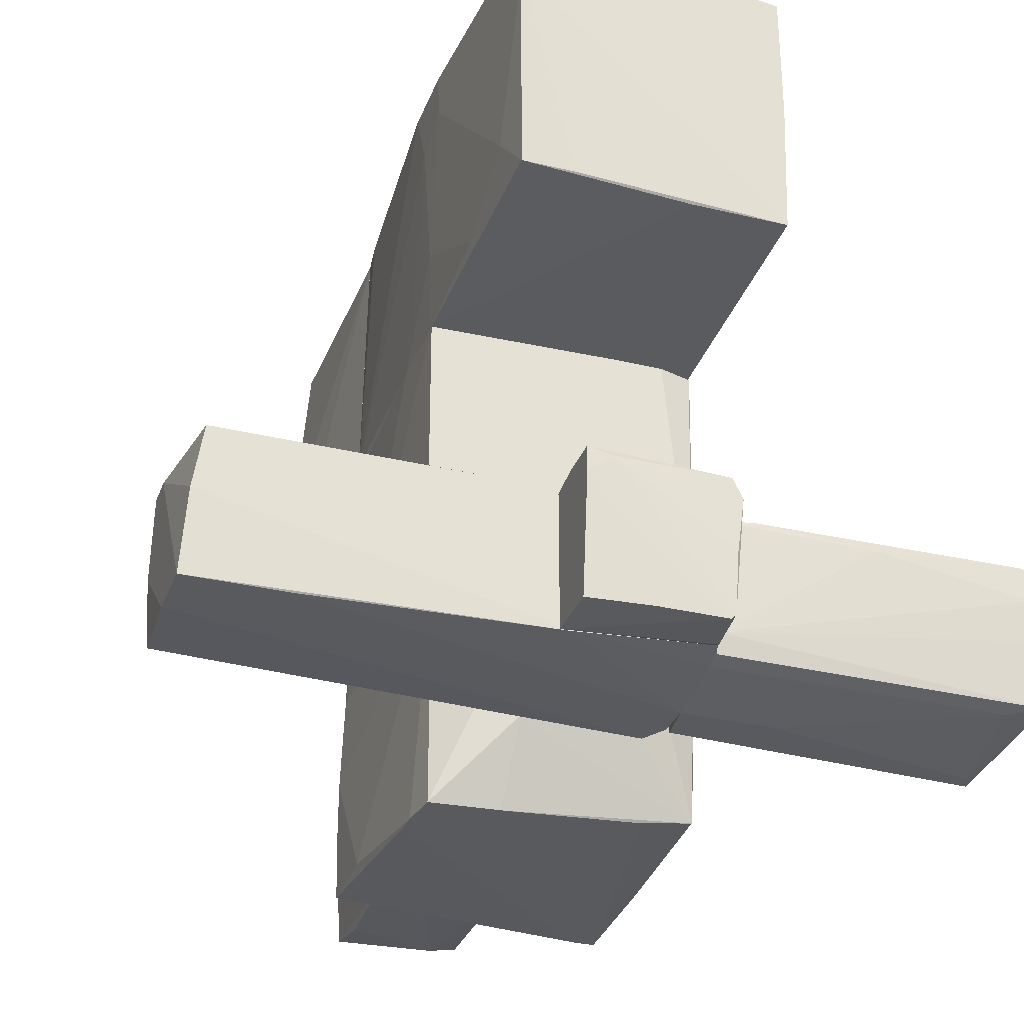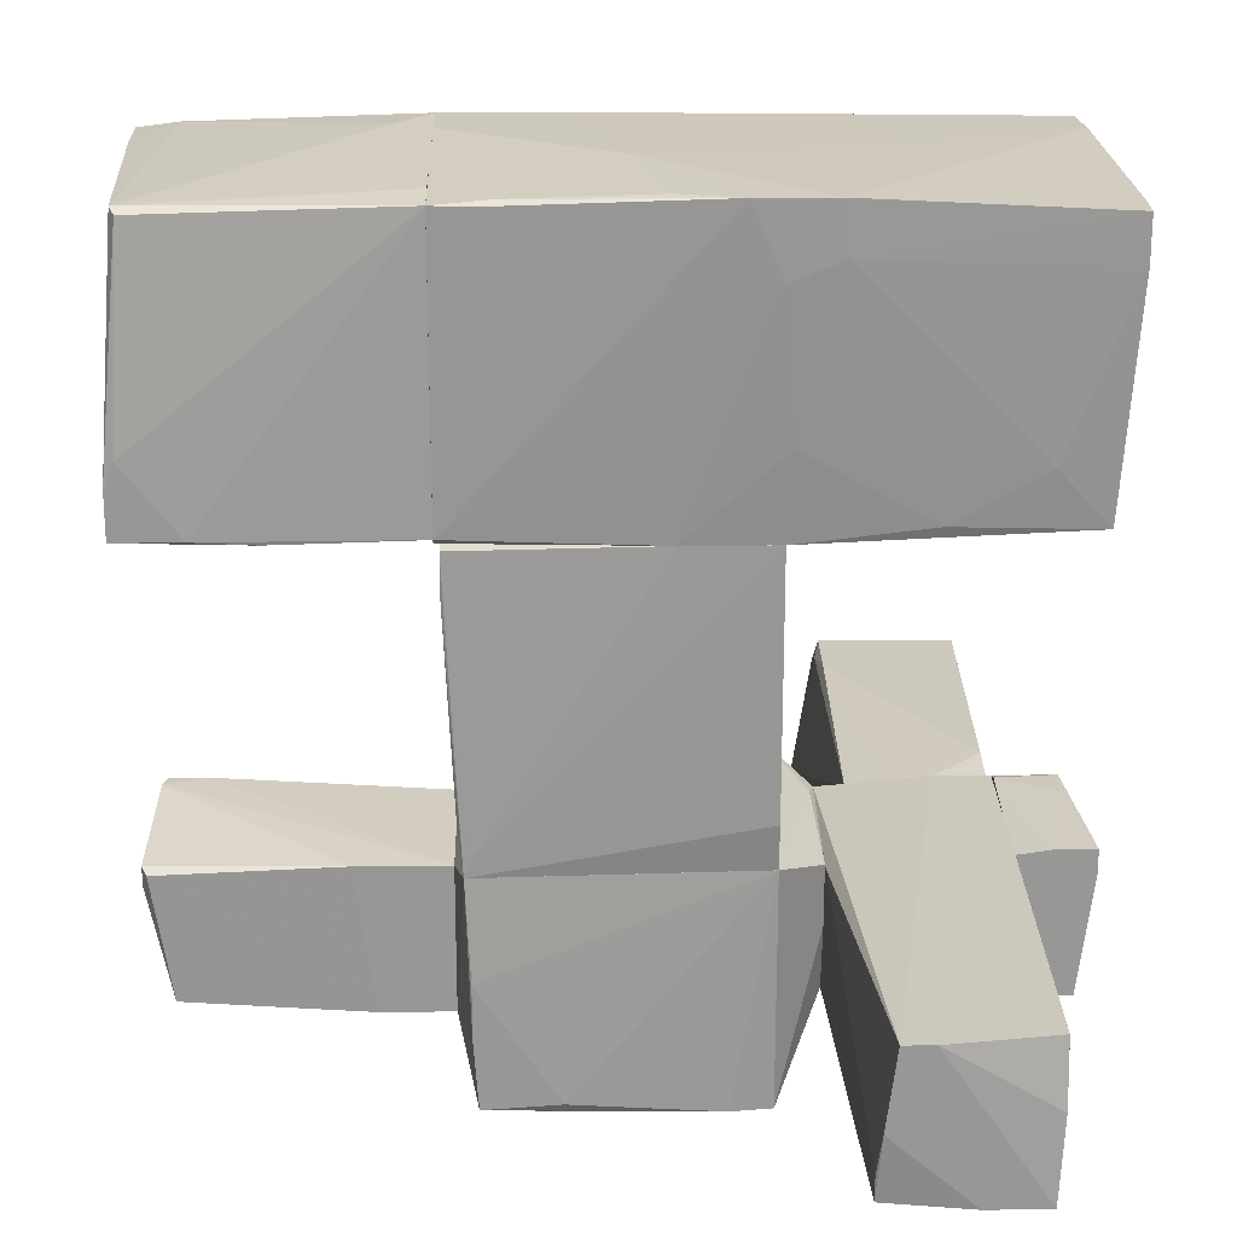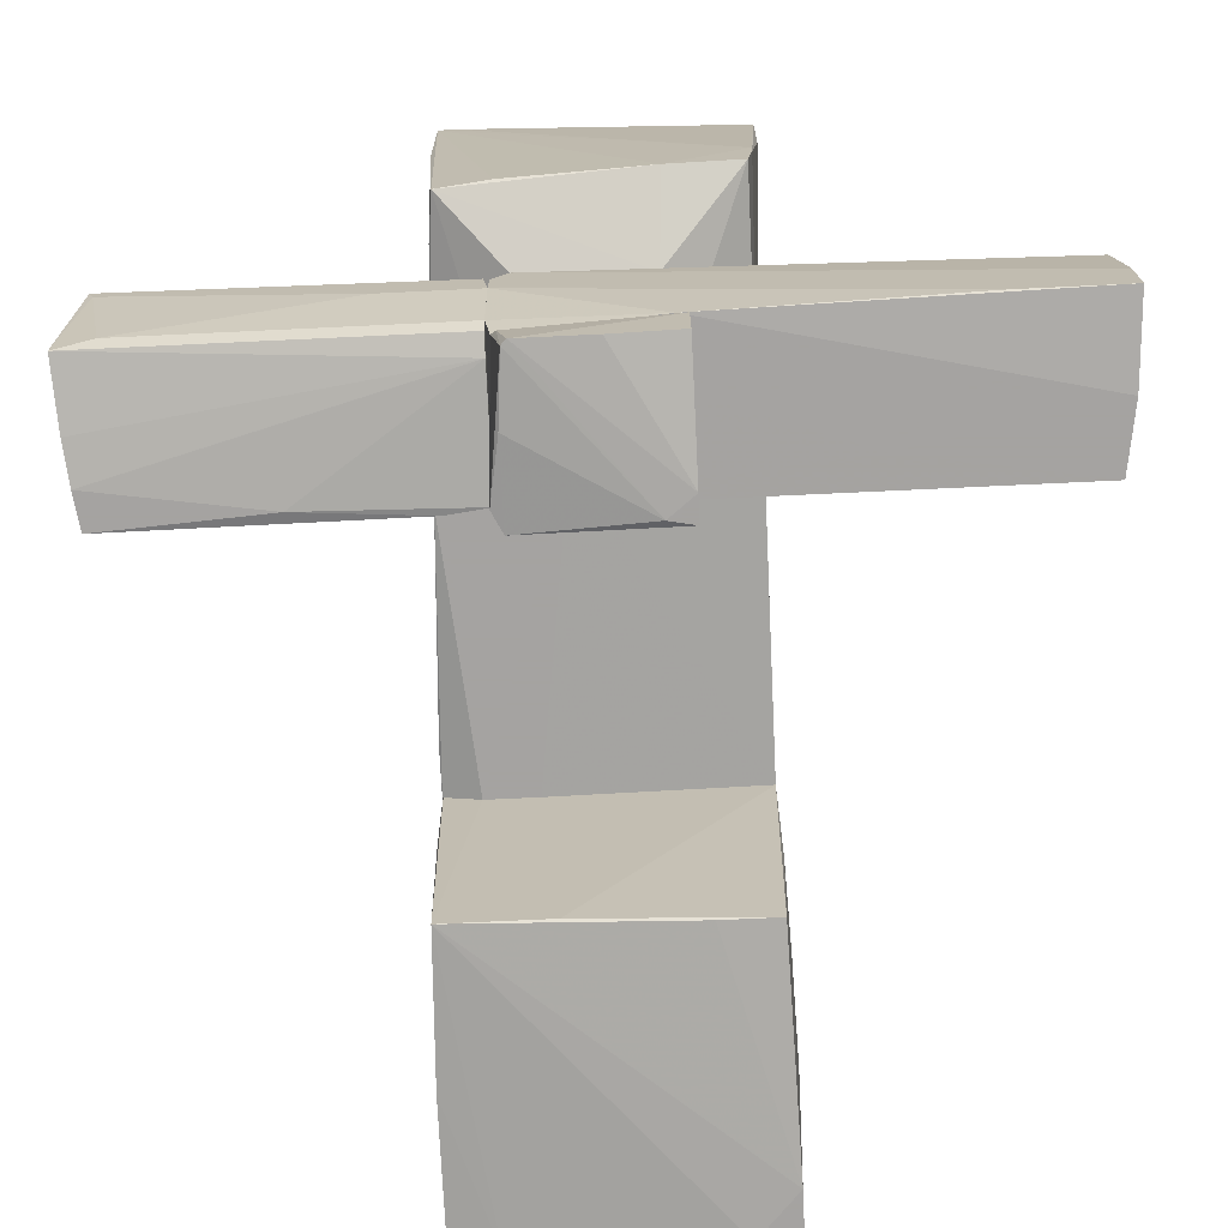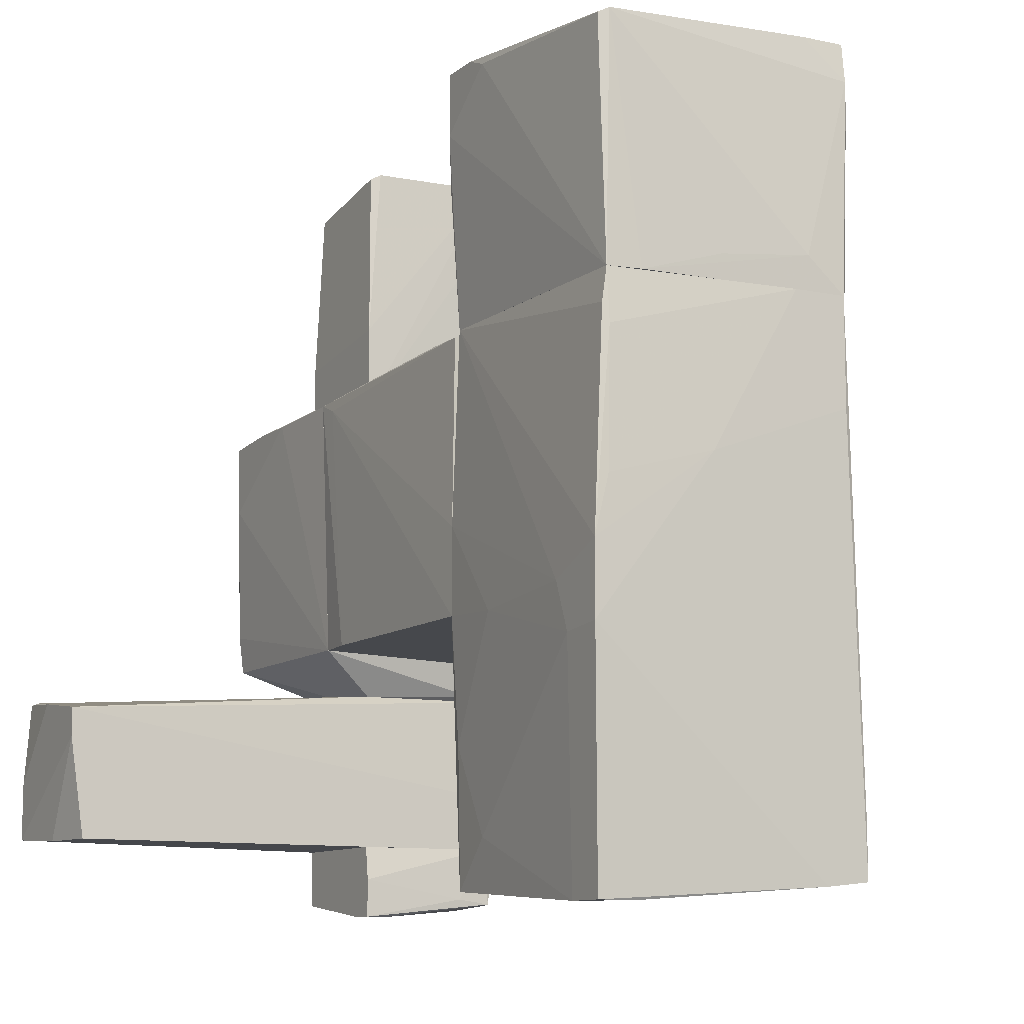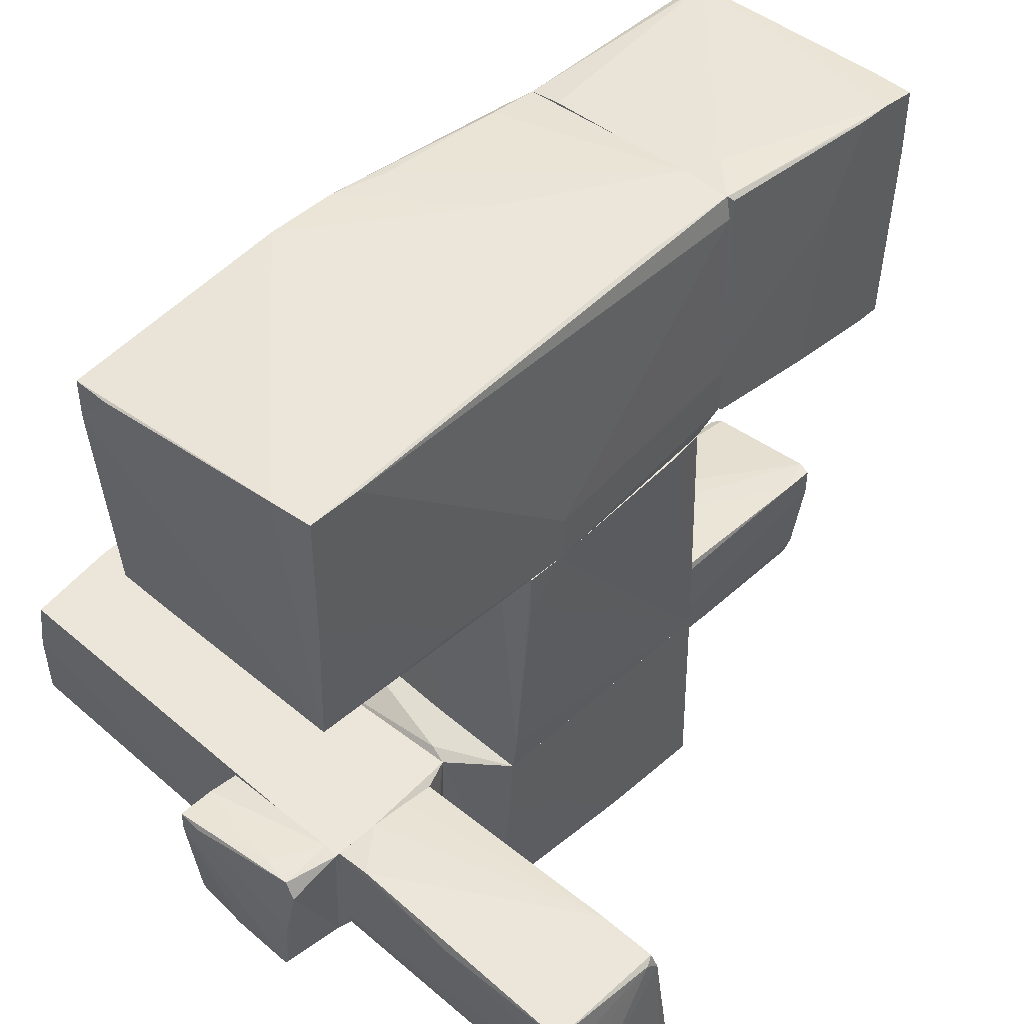
<metadata>
{"format":"obj","ext":"obj","renderer":"f3d","projection":"perspective","resolution":1024,"background":"white","views":[{"elev":-31.8,"azim":161.3,"up":"+Y"},{"elev":22.1,"azim":88.8,"up":"+Y"},{"elev":-73.1,"azim":2.7,"up":"+Z"},{"elev":-10.3,"azim":151.2,"up":"+Z"},{"elev":47.2,"azim":-135.8,"up":"+Y"}]}
</metadata>
<code>
o convex_0
v 1.046 -1.103 1.252
v -1.106 0.6033 -0.6395
v -1.106 0.6033 -0.6025
v 1.008 0.9372 -0.6766
v -0.7346 0.9372 1.437
v -0.9942 -1.288 -0.7139
v -0.9942 -1.288 1.363
v 0.9713 -1.288 -0.6766
v 0.9713 0.8999 1.437
v -0.8457 0.9372 -0.7139
v -0.9942 0.9372 1.289
v 1.046 -1.288 1.326
v -1.106 0.9372 -0.3428
v 1.008 -0.9543 -0.6766
v 0.9342 0.9372 1.437
v -0.1782 -1.288 -0.7139
v 0.9713 0.5662 1.437
v -1.031 -0.9913 -0.7139
v -1.031 0.9372 1.029
v 1.008 -0.9543 1.363
v 1.008 0.9372 -0.00887
v -0.4751 0.9372 -0.7139
v -1.106 0.9372 -0.6395
v -0.7346 0.8259 1.437
f 7 17 24
f 7 6 8
f 5 4 10
f 7 5 11
f 5 10 11
f 7 8 12
f 1 9 12
f 2 3 13
f 3 7 13
f 11 10 13
f 4 1 14
f 1 12 14
f 12 8 14
f 4 5 15
f 5 9 15
f 8 6 16
f 6 10 16
f 4 14 16
f 14 8 16
f 9 5 17
f 12 9 17
f 3 2 18
f 7 3 18
f 6 7 18
f 10 6 18
f 7 11 19
f 13 7 19
f 11 13 19
f 7 12 20
f 17 7 20
f 12 17 20
f 1 4 21
f 9 1 21
f 4 15 21
f 15 9 21
f 10 4 22
f 4 16 22
f 16 10 22
f 2 13 23
f 13 10 23
f 18 2 23
f 10 18 23
f 5 7 24
f 17 5 24
o convex_1
v -0.5121 -2.401 -2.309
v -0.2525 -1.325 -2.643
v 0.5635 -1.363 -2.494
v 0.5635 -2.438 -2.68
v 0.5635 -1.4 -2.235
v 0.5635 -2.438 -2.235
v -0.5863 -1.363 -2.235
v -0.475 -2.401 -2.717
v 0.5635 -1.363 -2.791
v -0.5863 -1.474 -2.68
v -0.5492 -2.364 -2.235
v 0.08119 -2.438 -2.717
v -0.5121 -1.325 -2.68
v -0.475 -1.325 -2.235
v 0.378 -1.4 -2.791
v -0.4379 -2.438 -2.717
v 0.5635 -1.548 -2.791
v -0.5121 -1.919 -2.717
f 37 39 42
f 28 27 29
f 28 29 30
f 30 29 31
f 26 27 33
f 27 28 33
f 25 30 35
f 30 31 35
f 32 25 35
f 34 32 35
f 31 34 35
f 28 30 36
f 26 33 37
f 34 31 37
f 27 26 38
f 29 27 38
f 31 29 38
f 26 37 38
f 37 31 38
f 37 33 39
f 30 25 40
f 25 32 40
f 36 30 40
f 32 39 40
f 40 39 41
f 33 28 41
f 28 36 41
f 39 33 41
f 36 40 41
f 32 34 42
f 34 37 42
f 39 32 42
o convex_2
v -0.957 -2.623 -0.7508
v 1.083 -2.03 1.289
v 1.046 -1.289 1.326
v -0.9942 -2.994 1.4
v 0.9713 -3.031 -0.6767
v -0.9942 -1.289 -0.7137
v -0.9942 -1.289 1.363
v 0.9713 -1.289 -0.6767
v 1.083 -2.957 1.252
v 0.5263 -1.474 -1.011
v -0.92 -2.957 -0.7878
v -0.475 -2.475 -1.011
v 0.5633 -2.512 1.4
v -0.512 -1.4 -1.011
v 0.4151 -2.438 -1.011
v 0.5633 -1.437 1.4
v 1.083 -2.92 0.6954
v 0.4521 -3.031 -0.7137
v 1.008 -3.031 -0.38
v -0.9942 -2.957 0.5096
v -0.512 -1.4 1.4
v -0.5492 -2.994 -0.7508
v -0.9942 -1.808 -0.7508
v 1.008 -3.031 -0.2316
v -0.3638 -1.363 -0.9733
v -0.8458 -2.994 1.4
v 0.5263 -1.919 -1.011
v 1.083 -2.438 1.289
f 55 51 70
f 45 48 49
f 48 46 49
f 45 44 50
f 48 45 50
f 50 47 52
f 52 54 56
f 54 53 56
f 54 52 57
f 53 54 57
f 45 49 58
f 55 45 58
f 46 55 58
f 50 44 59
f 44 51 59
f 57 47 60
f 53 57 60
f 47 50 61
f 50 59 61
f 59 51 61
f 60 47 61
f 46 48 62
f 43 53 62
f 53 46 62
f 49 46 63
f 58 49 63
f 46 58 63
f 46 53 64
f 60 46 64
f 53 60 64
f 53 43 65
f 48 56 65
f 56 53 65
f 62 48 65
f 43 62 65
f 46 60 66
f 61 51 66
f 60 61 66
f 48 50 67
f 50 52 67
f 56 48 67
f 52 56 67
f 55 46 68
f 51 55 68
f 46 66 68
f 66 51 68
f 52 47 69
f 47 57 69
f 57 52 69
f 44 45 70
f 51 44 70
f 45 55 70
o convex_3
v 0.2296 -1.511 3.44
v 0.3408 -2.512 1.401
v 0.5635 -2.512 1.401
v -0.5121 -1.4 1.401
v -0.475 -2.364 3.292
v 0.5635 -1.437 1.401
v 0.5263 -2.438 3.255
v -0.5863 -1.325 3.366
v -0.4379 -2.401 1.401
v 0.5263 -1.511 3.403
v 0.5635 -1.437 2.068
v -0.5863 -1.548 3.366
v -0.2525 -2.401 3.292
v -0.475 -1.325 3.403
v -0.5121 -2.215 3.329
v 0.5635 -2.512 1.92
v -0.475 -2.178 1.475
v 0.4521 -1.474 3.44
v -0.5492 -1.437 1.883
v 0.4521 -1.622 3.44
v -0.4379 -2.401 2.402
v -0.475 -2.327 3.329
v -0.5863 -1.325 3.106
v 0.4892 -2.475 2.884
v -0.475 -2.364 2.216
f 82 87 95
f 73 72 74
f 73 74 76
f 74 72 79
f 73 76 81
f 81 76 84
f 78 82 84
f 72 73 86
f 80 77 86
f 81 80 86
f 73 81 86
f 74 79 87
f 80 81 88
f 84 71 88
f 81 84 88
f 74 87 89
f 87 82 89
f 77 80 90
f 80 88 90
f 88 71 90
f 79 72 91
f 75 79 91
f 83 75 91
f 72 83 91
f 75 83 92
f 83 77 92
f 71 84 92
f 84 82 92
f 82 85 92
f 85 75 92
f 77 90 92
f 90 71 92
f 76 74 93
f 82 78 93
f 84 76 93
f 78 84 93
f 74 89 93
f 89 82 93
f 83 72 94
f 77 83 94
f 72 86 94
f 86 77 94
f 79 75 95
f 85 82 95
f 75 85 95
f 87 79 95
o convex_4
v 0.9342 3.088 1.066
v -0.8458 0.9372 -0.7136
v -0.4379 0.9372 -0.7136
v 0.7117 3.014 -2.79
v -0.9572 3.163 1.474
v 0.9342 0.9374 1.474
v -1.106 3.088 -2.642
v 0.9713 1.012 -2.679
v -1.031 1.123 1.474
v -1.068 0.9744 -2.642
v 1.083 3.125 -0.9732
v 0.9342 3.051 1.474
v 1.008 3.014 -2.79
v -1.106 0.9372 -0.3061
v 1.008 0.9374 -0.6764
v -0.9942 0.9372 1.288
v -0.9942 2.977 1.474
v 0.9713 0.9747 1.474
v 1.083 3.125 -0.4176
v 0.1554 3.163 0.25
v 1.045 1.568 -0.7136
v -1.106 1.308 -0.3061
v 1.008 1.419 -2.308
v -1.106 2.05 -2.642
v -1.106 3.088 -2.234
v -0.7717 3.088 -2.679
v 1.008 2.68 -2.79
v -0.9572 3.163 0.6583
v 0.9713 3.051 1.214
v 1.083 2.606 -0.6401
v -0.5491 3.163 1.474
v -0.3268 0.9744 -2.642
v -0.7717 0.9372 1.437
v -1.106 1.011 -1.344
v 1.083 2.754 -1.01
v 1.008 0.9374 -0.009687
v -1.031 1.494 1.474
v 0.5633 1.011 -2.679
v 1.008 1.049 -1.641
v 0.9713 3.125 0.02747
f 115 126 135
f 98 97 105
f 97 98 109
f 105 97 109
f 109 98 111
f 104 109 111
f 104 100 112
f 104 101 113
f 114 106 115
f 102 109 117
f 109 104 117
f 109 102 119
f 100 102 120
f 112 100 120
f 102 117 120
f 117 112 120
f 99 105 121
f 108 99 121
f 106 108 121
f 102 115 121
f 115 106 121
f 119 102 121
f 105 119 121
f 105 99 122
f 99 108 122
f 118 103 122
f 102 100 123
f 100 115 123
f 115 102 123
f 96 107 124
f 107 113 124
f 113 114 124
f 114 96 124
f 114 113 125
f 106 114 125
f 100 104 126
f 107 96 126
f 104 113 126
f 113 107 126
f 115 100 126
f 98 105 127
f 110 98 127
f 103 110 127
f 98 101 128
f 101 104 128
f 111 98 128
f 104 111 128
f 105 109 129
f 119 105 129
f 109 119 129
f 108 106 130
f 122 108 130
f 118 122 130
f 106 125 130
f 125 116 130
f 101 98 131
f 98 110 131
f 113 101 131
f 110 116 131
f 125 113 131
f 116 125 131
f 104 112 132
f 117 104 132
f 112 117 132
f 105 122 133
f 122 103 133
f 127 105 133
f 103 127 133
f 110 103 134
f 116 110 134
f 103 118 134
f 130 116 134
f 118 130 134
f 96 114 135
f 114 115 135
f 126 96 135
o convex_5
v 0.04421 3.125 1.66
v -1.068 0.9372 3.143
v -1.068 0.9372 3.329
v 1.083 1.011 2.958
v 0.897 3.051 3.329
v 0.9713 0.9744 1.474
v -0.9941 3.125 1.512
v -1.068 3.051 3.403
v -1.031 1.123 1.475
v 0.9343 3.051 1.474
v 1.083 1.011 3.44
v -0.957 3.163 1.475
v 0.9713 3.014 3.292
v -0.6233 0.9744 1.808
v -0.9941 0.9372 3.366
v -1.068 3.088 2.884
v 1.083 1.345 3.44
v 1.045 0.9747 2.513
v 0.6376 1.012 3.44
v -0.6603 3.163 1.734
v -1.068 1.011 2.402
v 1.083 1.531 3.366
v -1.068 3.088 3.106
v 0.1183 0.9744 1.474
v -0.7347 3.051 3.403
v -1.068 2.495 3.403
v 0.6746 3.088 1.474
v -1.031 1.568 1.475
v -0.7715 0.9372 3.366
v -1.031 1.086 1.512
v -0.5862 1.011 1.475
v -1.068 2.384 2.55
f 163 156 167
f 137 138 143
f 139 141 145
f 145 140 148
f 138 137 150
f 137 143 151
f 147 142 151
f 146 139 152
f 148 140 152
f 141 139 153
f 139 146 153
f 150 146 154
f 152 143 154
f 146 152 154
f 140 136 155
f 137 151 156
f 139 145 157
f 145 148 157
f 152 139 157
f 148 152 157
f 151 143 158
f 147 151 158
f 140 155 158
f 155 147 158
f 141 137 159
f 145 141 159
f 137 149 159
f 152 140 160
f 143 152 160
f 140 158 160
f 158 143 160
f 143 138 161
f 138 150 161
f 154 143 161
f 150 154 161
f 136 140 162
f 140 145 162
f 155 136 162
f 147 155 162
f 145 159 162
f 159 147 162
f 142 147 163
f 144 156 163
f 159 144 163
f 147 159 163
f 137 141 164
f 150 137 164
f 146 150 164
f 141 153 164
f 153 146 164
f 149 137 165
f 137 156 165
f 156 144 165
f 144 159 166
f 159 149 166
f 149 165 166
f 165 144 166
f 151 142 167
f 156 151 167
f 142 163 167
o convex_6
v -0.8092 -2.29 -1.159
v -2.96 -1.585 -2.234
v -2.997 -1.882 -2.197
v -0.5863 -2.215 -2.16
v -0.5863 -1.4 -1.493
v -2.96 -2.475 -1.048
v -2.923 -1.325 -1.233
v -0.8832 -1.325 -2.197
v -3.034 -2.364 -2.123
v -0.5863 -2.475 -1.456
v -0.5863 -1.437 -1.233
v -2.923 -1.325 -2.234
v -0.5863 -2.364 -2.123
v -0.5863 -1.363 -2.197
v -0.6235 -2.475 -1.159
v -2.96 -1.474 -1.196
v -2.774 -2.401 -2.012
v -2.441 -1.325 -1.233
v -1.773 -1.4 -2.234
v -2.923 -2.401 -1.048
v -2.774 -1.4 -1.196
v -2.997 -2.401 -1.159
v -0.5863 -2.401 -2.012
v -3.034 -2.141 -1.901
v -2.923 -2.475 -1.159
v -2.96 -1.362 -1.307
v -0.5863 -1.363 -1.826
v -1.254 -2.475 -1.456
f 192 184 195
f 170 169 171
f 170 171 176
f 171 172 177
f 177 172 178
f 174 175 179
f 176 171 180
f 171 177 180
f 172 171 181
f 173 177 182
f 178 168 182
f 177 178 182
f 175 174 185
f 178 172 185
f 171 169 186
f 169 179 186
f 179 175 186
f 181 171 186
f 175 181 186
f 168 178 187
f 182 168 187
f 173 182 187
f 183 173 187
f 183 187 188
f 174 183 188
f 185 174 188
f 178 185 188
f 187 178 188
f 176 173 189
f 173 183 189
f 176 180 190
f 180 177 190
f 184 176 190
f 177 184 190
f 170 176 191
f 176 189 191
f 189 183 191
f 173 176 192
f 177 173 192
f 176 184 192
f 169 170 193
f 179 169 193
f 174 179 193
f 183 174 193
f 170 191 193
f 191 183 193
f 172 181 194
f 181 175 194
f 185 172 194
f 175 185 194
f 184 177 195
f 177 192 195
o convex_7
v 3.048 -2.252 -1.122
v 1.639 -1.585 -2.235
v -0.5491 -2.364 -2.234
v -0.5121 -1.4 -1.011
v -0.4747 -2.475 -1.011
v 3.086 -2.475 -2.197
v 3.086 -1.363 -1.233
v -0.5861 -1.363 -2.234
v 2.974 -1.363 -2.235
v 3.048 -2.438 -1.122
v -0.5861 -2.475 -1.456
v 0.5636 -1.474 -1.011
v 0.4896 -2.438 -2.234
v 0.4152 -2.438 -1.011
v -0.5861 -1.363 -1.826
v 3.048 -1.845 -2.235
v 3.086 -2.475 -1.752
v -0.5861 -1.956 -1.196
v -0.5861 -2.401 -2.012
v -0.5861 -1.437 -1.233
v 3.086 -1.363 -1.456
v 2.344 -2.475 -2.197
v 3.086 -1.956 -1.159
v -0.5861 -2.475 -1.196
f 213 206 219
f 197 198 203
f 203 202 204
f 197 203 204
f 201 200 206
f 199 200 207
f 202 199 207
f 205 196 207
f 200 205 209
f 207 200 209
f 205 207 209
f 199 202 210
f 202 203 210
f 203 206 210
f 198 197 211
f 197 204 211
f 208 198 211
f 201 208 211
f 200 201 212
f 201 202 212
f 205 200 212
f 210 206 213
f 203 198 214
f 206 203 214
f 198 208 214
f 208 206 214
f 199 210 215
f 213 199 215
f 210 213 215
f 202 201 216
f 204 202 216
f 201 211 216
f 211 204 216
f 201 206 217
f 208 201 217
f 206 208 217
f 196 205 218
f 207 196 218
f 202 207 218
f 212 202 218
f 205 212 218
f 200 199 219
f 206 200 219
f 199 213 219

</code>
